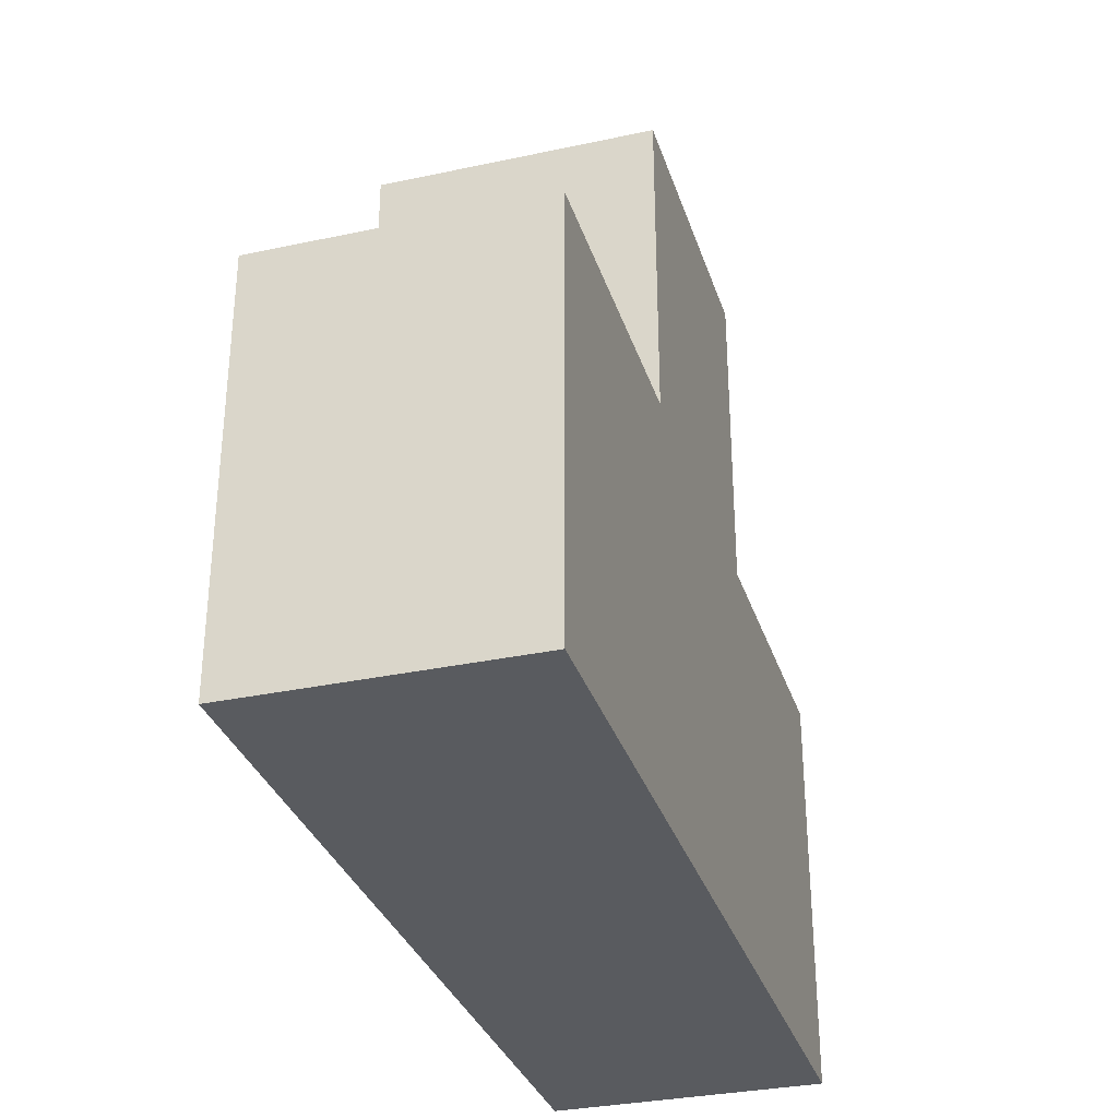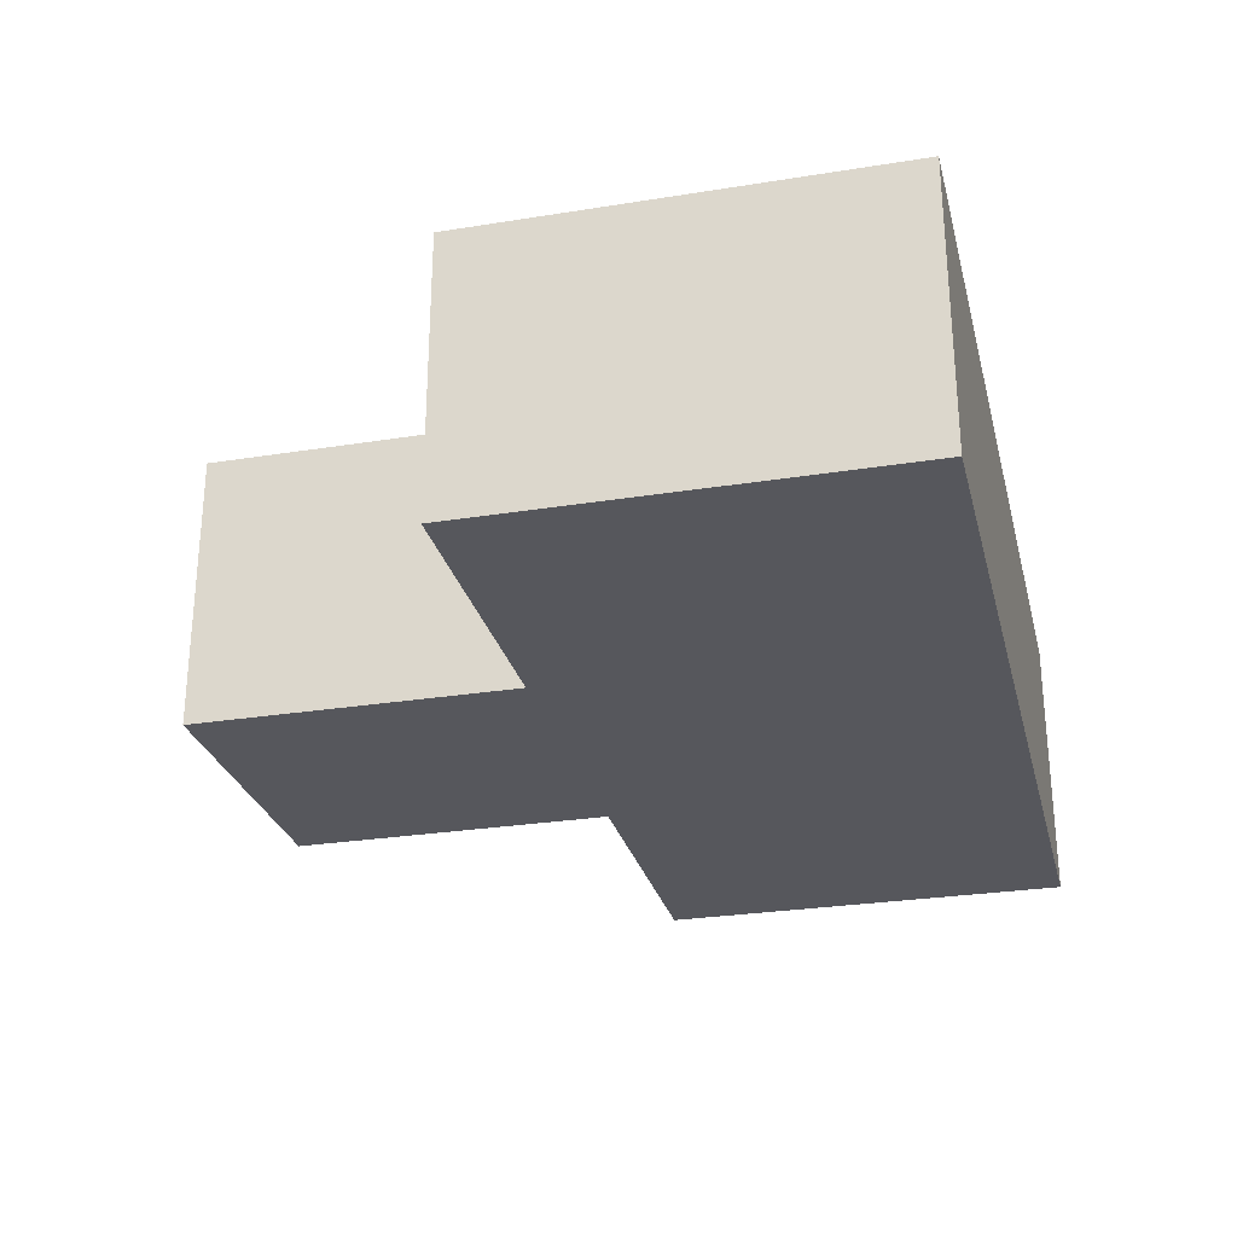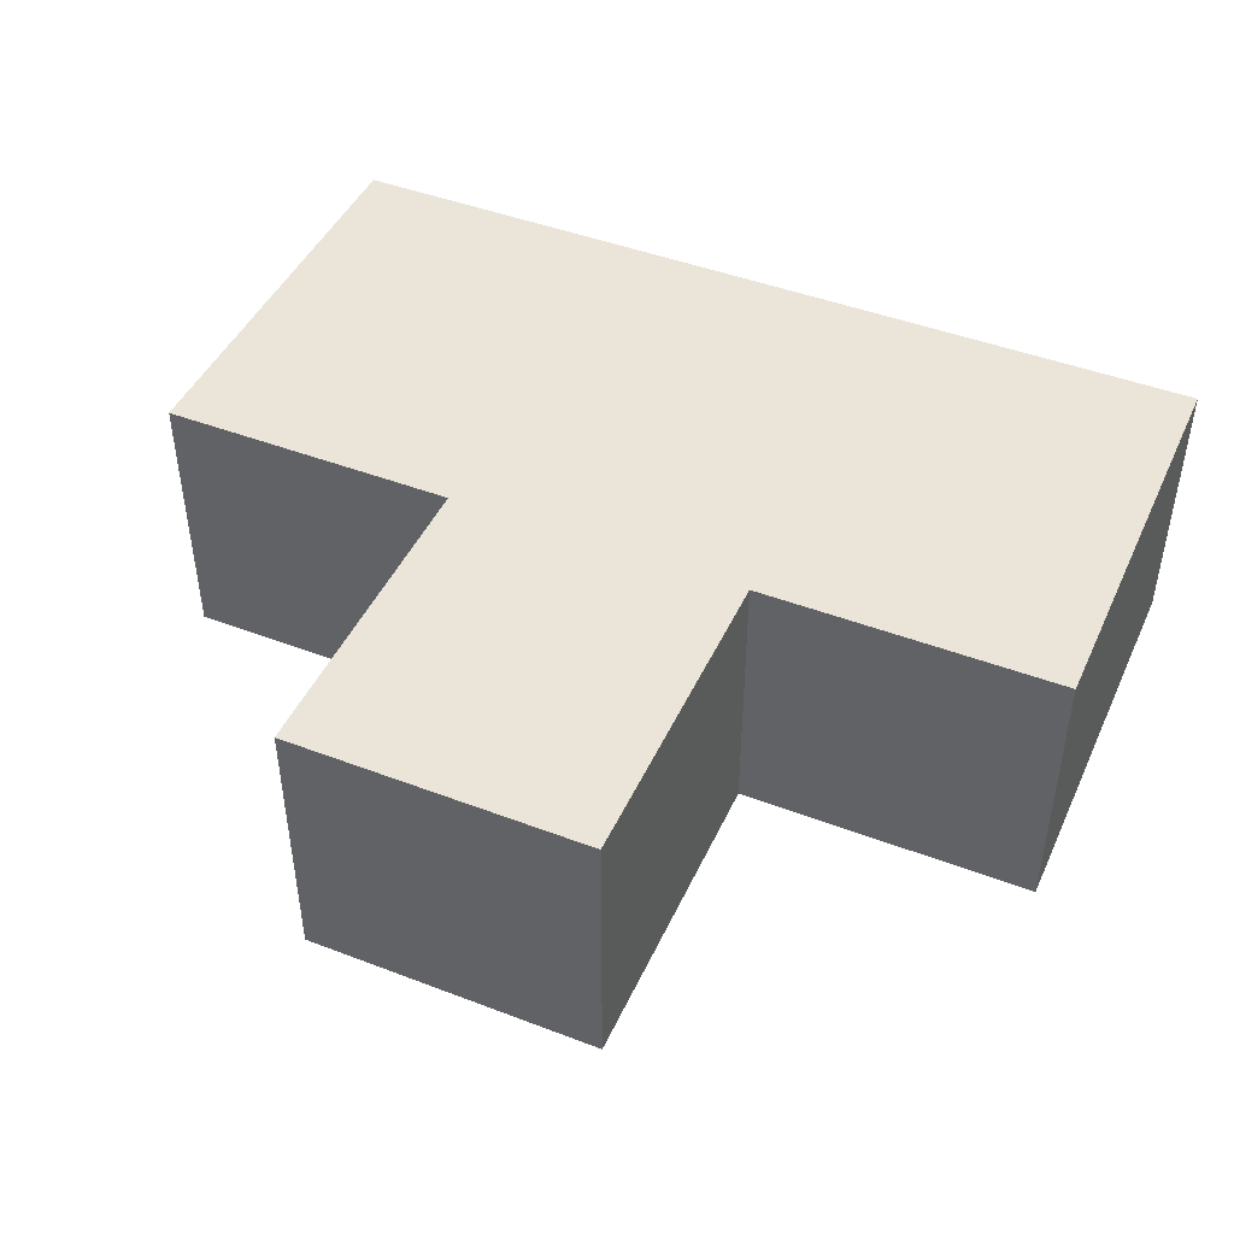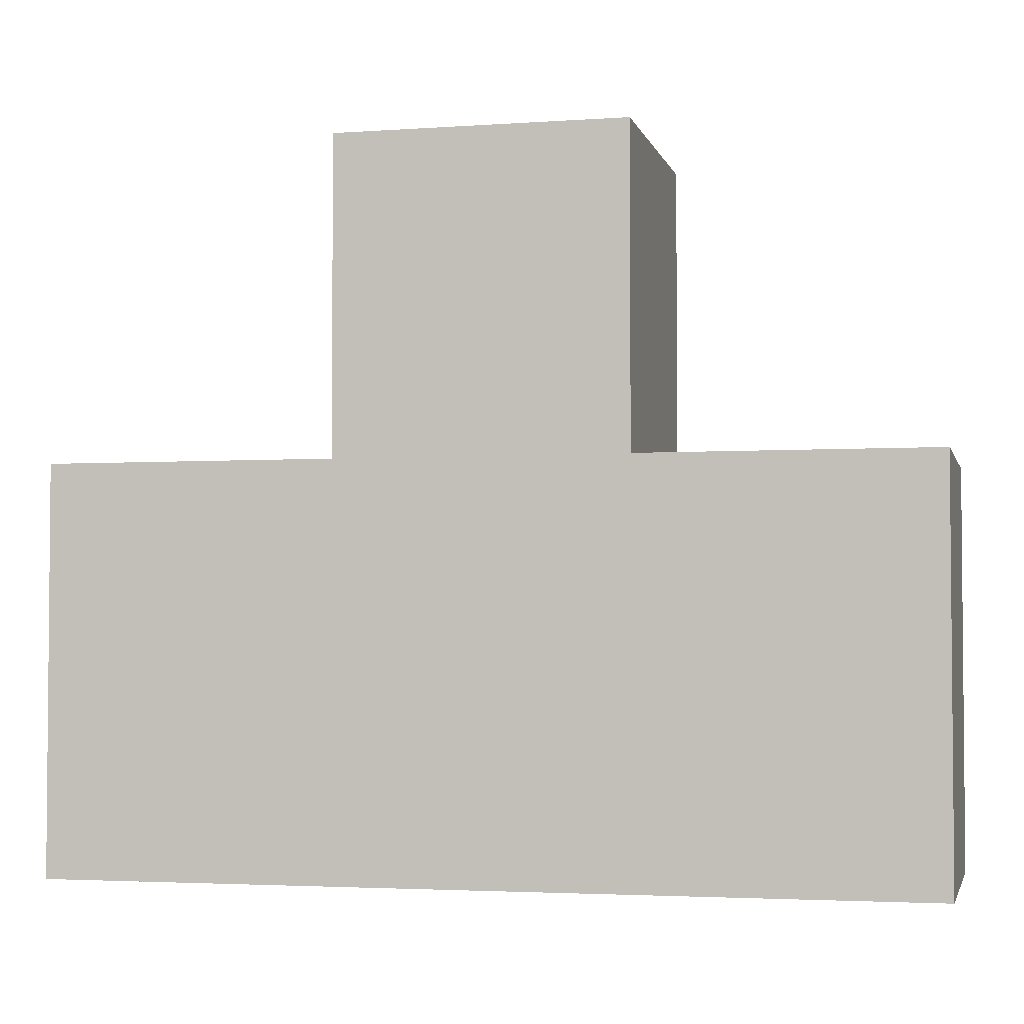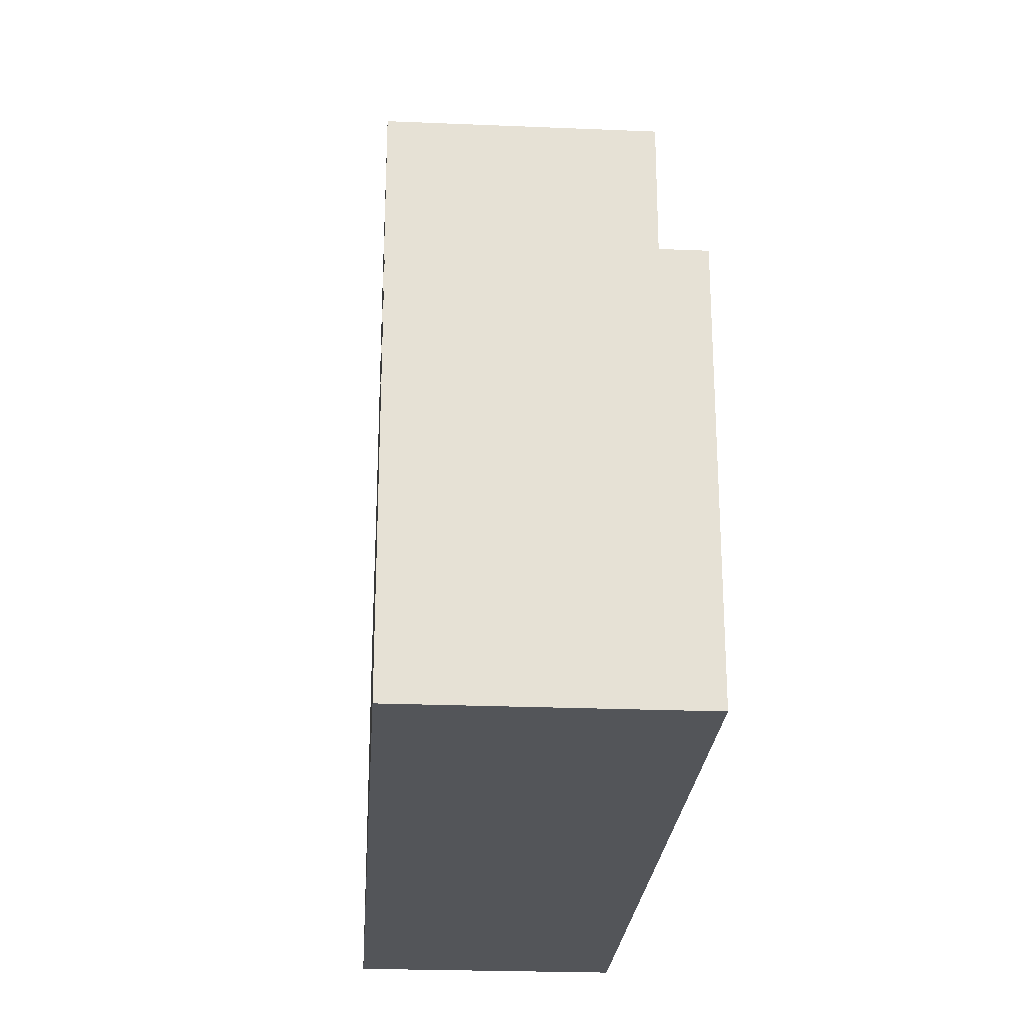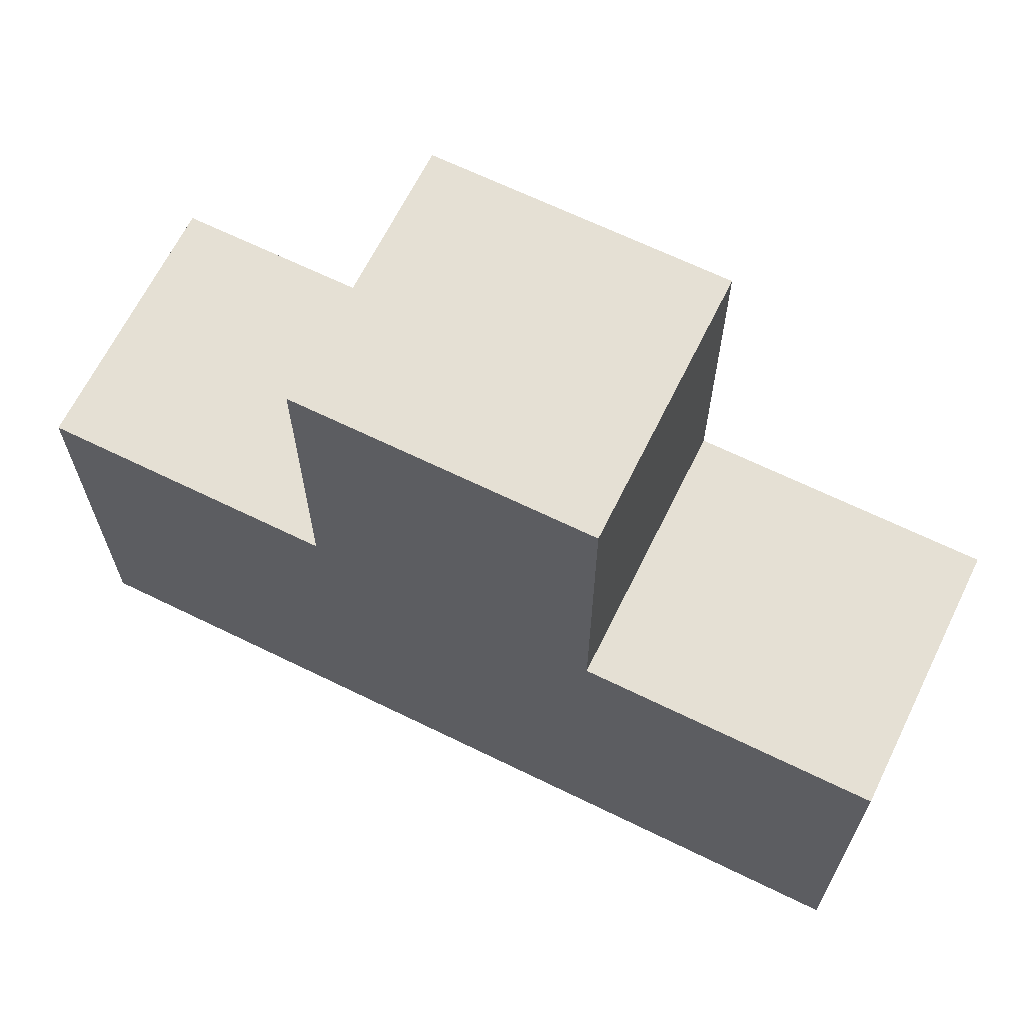
<metadata>
{"format":"obj","ext":"obj","renderer":"f3d","projection":"perspective","resolution":1024,"background":"white","views":[{"elev":-32.3,"azim":-73.3,"up":"+Z"},{"elev":-27.6,"azim":103.8,"up":"+Y"},{"elev":45.3,"azim":23.8,"up":"+Y"},{"elev":-3.1,"azim":-166.6,"up":"+Z"},{"elev":-24.5,"azim":-93.9,"up":"+Z"},{"elev":65.9,"azim":-153.8,"up":"+Z"}]}
</metadata>
<code>
o Cube
v 1.165 0.3607 -0.5432
v 1.165 -0.3607 -0.5432
v 1.165 0.3607 0.5432
v 1.165 -0.3607 0.5432
v -1.165 0.3607 -0.5432
v -1.165 -0.3607 -0.5432
v -1.165 0.3607 0.5432
v -1.165 -0.3607 0.5432
v 0.3882 -0.3607 -0.5432
v -0.3882 -0.3607 -0.5432
v 0.3882 0.3607 0.5432
v -0.3882 0.3607 0.5432
v -0.3882 -0.3607 0.5432
v 0.3882 -0.3607 0.5432
v -0.3882 0.3607 -0.5432
v 0.3882 0.3607 -0.5432
v 0.3882 0.3607 1.384
v -0.3882 0.3607 1.384
v -0.3882 -0.3607 1.384
v 0.3882 -0.3607 1.384
f 15 5 7 12
f 13 12 7 8
f 8 7 5 6
f 9 2 4 14
f 2 1 3 4
f 9 16 1 2
f 6 5 15 10
f 10 15 16 9
f 6 10 13 8
f 10 9 14 13
f 4 3 11 14
f 11 12 18 17
f 1 16 11 3
f 16 15 12 11
f 20 17 18 19
f 14 11 17 20
f 12 13 19 18
f 13 14 20 19

</code>
